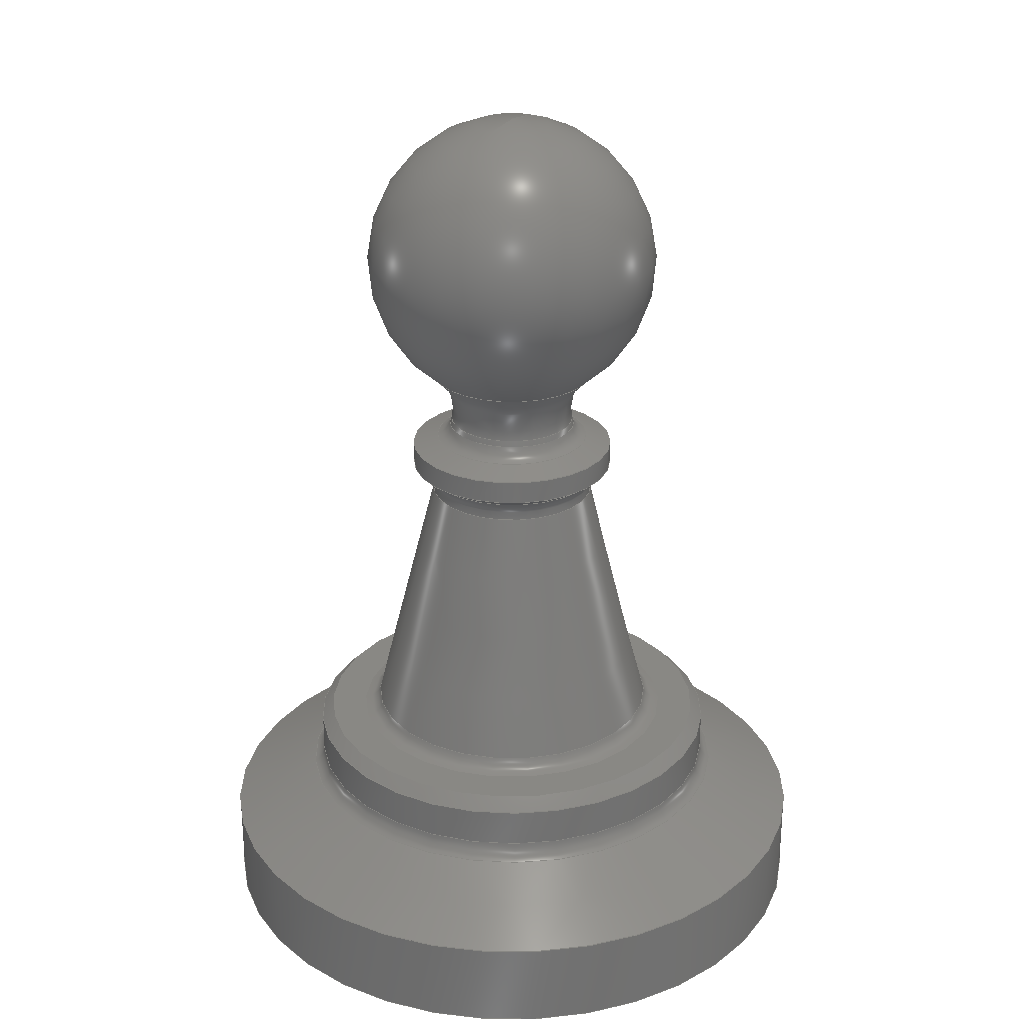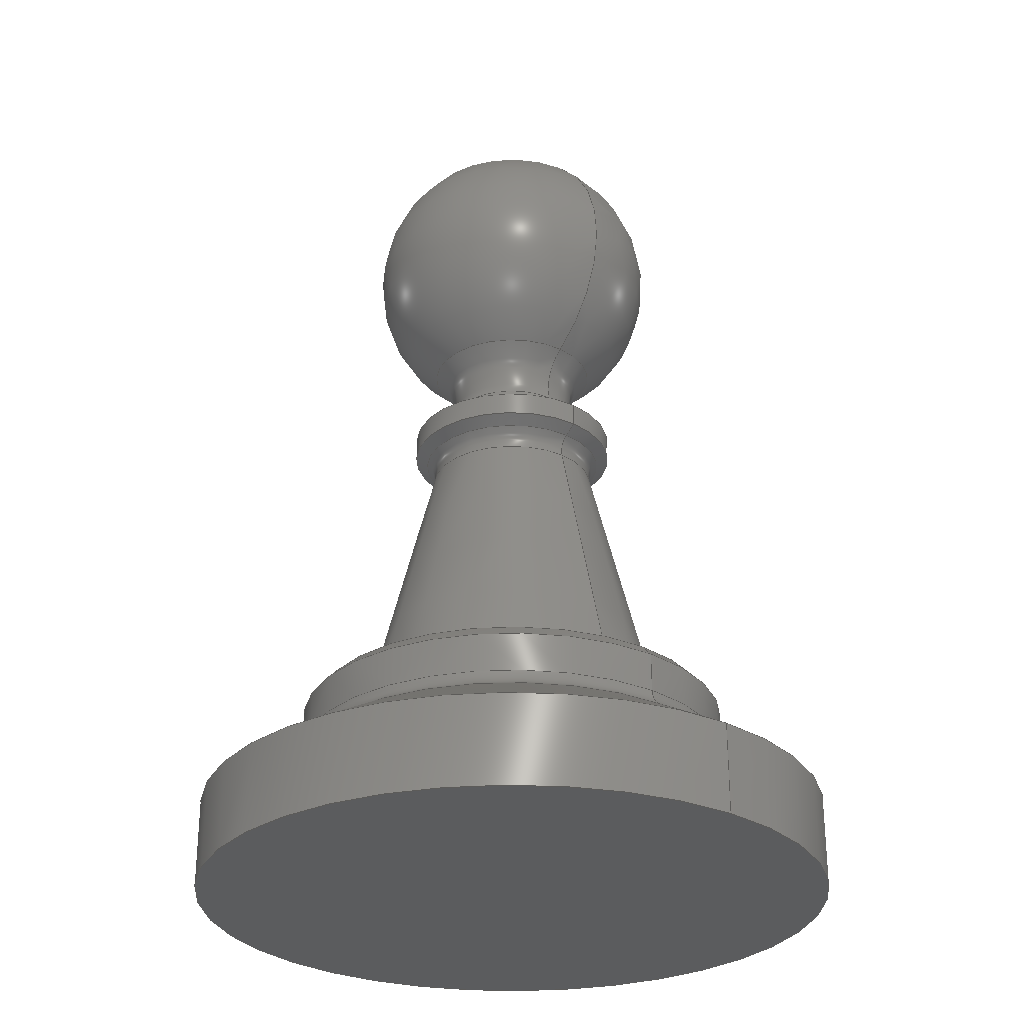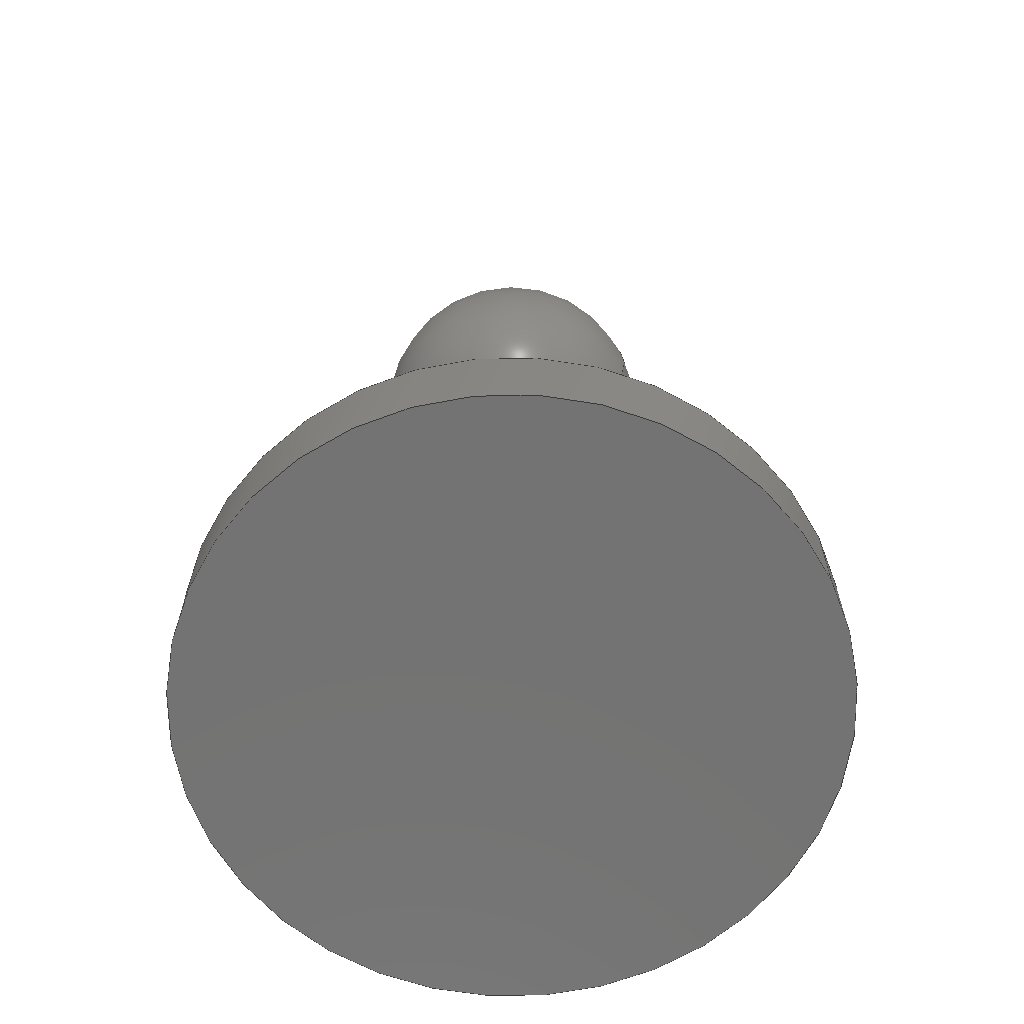
<metadata>
{"format":"step","ext":"stp","renderer":"f3d","projection":"perspective","resolution":1024,"background":"white","views":[{"elev":26.6,"azim":-54.8,"up":"+Z"},{"elev":-28.4,"azim":51.2,"up":"+Z"},{"elev":-65.2,"azim":25.9,"up":"+Z"}]}
</metadata>
<code>
ISO-10303-21;
DATA;
#1=GEOMETRICALLY_BOUNDED_WIREFRAME_SHAPE_REPRESENTATION('pawn-None',(#16),
#370);
#2=SHAPE_REPRESENTATION_RELATIONSHIP('None',
'relationship between pawn-None and pawn-None',#15,#4);
#3=SHAPE_REPRESENTATION_RELATIONSHIP('None',
'relationship between pawn-None and pawn-None',#15,#1);
#4=ADVANCED_BREP_SHAPE_REPRESENTATION('pawn-None',(#22),#370);
#5=SHAPE_DEFINITION_REPRESENTATION(#6,#15);
#6=PRODUCT_DEFINITION_SHAPE('','',#7);
#7=PRODUCT_DEFINITION(' ','',#9,#8);
#8=PRODUCT_DEFINITION_CONTEXT('part definition',#14,'design');
#9=PRODUCT_DEFINITION_FORMATION_WITH_SPECIFIED_SOURCE(' ',' ',#11,
 .NOT_KNOWN.);
#10=PRODUCT_RELATED_PRODUCT_CATEGORY('part','',(#11));
#11=PRODUCT('pawn','pawn',' ',(#12));
#12=PRODUCT_CONTEXT(' ',#14,'mechanical');
#13=APPLICATION_PROTOCOL_DEFINITION('international standard',
'automotive_design',2010,#14);
#14=APPLICATION_CONTEXT(
'core data for automotive mechanical design processes');
#15=SHAPE_REPRESENTATION('pawn-None',(#215),#370);
#16=GEOMETRIC_CURVE_SET('None',(#318,#319));
#17=SURFACE_STYLE_USAGE(.BOTH.,#18);
#18=SURFACE_SIDE_STYLE('',(#19));
#19=SURFACE_STYLE_FILL_AREA(#20);
#20=FILL_AREA_STYLE('',(#21));
#21=FILL_AREA_STYLE_COLOUR('',#214);
#22=MANIFOLD_SOLID_BREP('',#23);
#23=CLOSED_SHELL('',(#69,#70,#71,#72,#73,#74,#75,#76,#77,#78,#79,#80,#81,
#82,#83,#84,#85));
#24=SPHERICAL_SURFACE('',#248,5.942);
#25=TOROIDAL_SURFACE('',#223,9.364,0.8);
#26=TOROIDAL_SURFACE('',#231,6.614,0.7);
#27=TOROIDAL_SURFACE('',#235,4.158,0.8);
#28=TOROIDAL_SURFACE('',#243,3.404,0.8);
#29=TOROIDAL_SURFACE('',#247,4.506,2);
#30=CONICAL_SURFACE('',#221,8.976,61);
#31=CONICAL_SURFACE('',#227,8.064,45);
#32=CONICAL_SURFACE('',#233,3.382,14.1);
#33=CONICAL_SURFACE('',#237,4.192,55.72);
#34=CONICAL_SURFACE('',#241,3.155,71.93);
#35=CONICAL_SURFACE('',#245,2.567,14.1);
#36=CYLINDRICAL_SURFACE('',#219,12.5);
#37=CYLINDRICAL_SURFACE('',#225,8.564);
#38=CYLINDRICAL_SURFACE('',#239,4.192);
#39=FACE_BOUND('',#91,.T.);
#40=FACE_BOUND('',#92,.T.);
#41=FACE_BOUND('',#93,.T.);
#42=FACE_BOUND('',#94,.T.);
#43=FACE_BOUND('',#95,.T.);
#44=FACE_BOUND('',#96,.T.);
#45=FACE_BOUND('',#97,.T.);
#46=FACE_BOUND('',#98,.T.);
#47=FACE_BOUND('',#99,.T.);
#48=FACE_BOUND('',#100,.T.);
#49=FACE_BOUND('',#101,.T.);
#50=FACE_BOUND('',#102,.T.);
#51=FACE_BOUND('',#103,.T.);
#52=FACE_BOUND('',#104,.T.);
#53=FACE_BOUND('',#105,.T.);
#54=FACE_BOUND('',#106,.T.);
#55=FACE_BOUND('',#107,.T.);
#56=FACE_BOUND('',#108,.T.);
#57=FACE_BOUND('',#109,.T.);
#58=FACE_BOUND('',#110,.T.);
#59=FACE_BOUND('',#111,.T.);
#60=FACE_BOUND('',#112,.T.);
#61=FACE_BOUND('',#113,.T.);
#62=FACE_BOUND('',#114,.T.);
#63=FACE_BOUND('',#115,.T.);
#64=FACE_BOUND('',#116,.T.);
#65=FACE_BOUND('',#117,.T.);
#66=FACE_BOUND('',#118,.T.);
#67=FACE_BOUND('',#119,.T.);
#68=FACE_BOUND('',#120,.T.);
#69=ADVANCED_FACE('',(#88),#86,.T.);
#70=ADVANCED_FACE('',(#39,#40),#36,.T.);
#71=ADVANCED_FACE('',(#41,#42),#30,.T.);
#72=ADVANCED_FACE('',(#43,#44),#25,.F.);
#73=ADVANCED_FACE('',(#45,#46),#37,.T.);
#74=ADVANCED_FACE('',(#47,#48),#31,.T.);
#75=ADVANCED_FACE('',(#49,#50),#87,.T.);
#76=ADVANCED_FACE('',(#51,#52),#26,.F.);
#77=ADVANCED_FACE('',(#53,#54),#32,.T.);
#78=ADVANCED_FACE('',(#55,#56),#27,.F.);
#79=ADVANCED_FACE('',(#57,#58),#33,.T.);
#80=ADVANCED_FACE('',(#59,#60),#38,.T.);
#81=ADVANCED_FACE('',(#61,#62),#34,.T.);
#82=ADVANCED_FACE('',(#63,#64),#28,.F.);
#83=ADVANCED_FACE('',(#65,#66),#35,.T.);
#84=ADVANCED_FACE('',(#67,#68),#29,.F.);
#85=ADVANCED_FACE('',(#89),#24,.T.);
#86=PLANE('',#217);
#87=PLANE('',#229);
#88=FACE_OUTER_BOUND('',#90,.T.);
#89=FACE_OUTER_BOUND('',#121,.T.);
#90=EDGE_LOOP('',(#122));
#91=EDGE_LOOP('',(#123));
#92=EDGE_LOOP('',(#124));
#93=EDGE_LOOP('',(#125));
#94=EDGE_LOOP('',(#126));
#95=EDGE_LOOP('',(#127));
#96=EDGE_LOOP('',(#128));
#97=EDGE_LOOP('',(#129));
#98=EDGE_LOOP('',(#130));
#99=EDGE_LOOP('',(#131));
#100=EDGE_LOOP('',(#132));
#101=EDGE_LOOP('',(#133));
#102=EDGE_LOOP('',(#134));
#103=EDGE_LOOP('',(#135));
#104=EDGE_LOOP('',(#136));
#105=EDGE_LOOP('',(#137));
#106=EDGE_LOOP('',(#138));
#107=EDGE_LOOP('',(#139));
#108=EDGE_LOOP('',(#140));
#109=EDGE_LOOP('',(#141));
#110=EDGE_LOOP('',(#142));
#111=EDGE_LOOP('',(#143));
#112=EDGE_LOOP('',(#144));
#113=EDGE_LOOP('',(#145));
#114=EDGE_LOOP('',(#146));
#115=EDGE_LOOP('',(#147));
#116=EDGE_LOOP('',(#148));
#117=EDGE_LOOP('',(#149));
#118=EDGE_LOOP('',(#150));
#119=EDGE_LOOP('',(#151));
#120=EDGE_LOOP('',(#152));
#121=EDGE_LOOP('',(#153));
#122=ORIENTED_EDGE('',*,*,#170,.F.);
#123=ORIENTED_EDGE('',*,*,#170,.T.);
#124=ORIENTED_EDGE('',*,*,#171,.F.);
#125=ORIENTED_EDGE('',*,*,#171,.T.);
#126=ORIENTED_EDGE('',*,*,#172,.F.);
#127=ORIENTED_EDGE('',*,*,#172,.T.);
#128=ORIENTED_EDGE('',*,*,#173,.F.);
#129=ORIENTED_EDGE('',*,*,#173,.T.);
#130=ORIENTED_EDGE('',*,*,#174,.F.);
#131=ORIENTED_EDGE('',*,*,#174,.T.);
#132=ORIENTED_EDGE('',*,*,#175,.F.);
#133=ORIENTED_EDGE('',*,*,#175,.T.);
#134=ORIENTED_EDGE('',*,*,#176,.F.);
#135=ORIENTED_EDGE('',*,*,#176,.T.);
#136=ORIENTED_EDGE('',*,*,#177,.F.);
#137=ORIENTED_EDGE('',*,*,#177,.T.);
#138=ORIENTED_EDGE('',*,*,#178,.F.);
#139=ORIENTED_EDGE('',*,*,#178,.T.);
#140=ORIENTED_EDGE('',*,*,#179,.F.);
#141=ORIENTED_EDGE('',*,*,#179,.T.);
#142=ORIENTED_EDGE('',*,*,#180,.F.);
#143=ORIENTED_EDGE('',*,*,#180,.T.);
#144=ORIENTED_EDGE('',*,*,#181,.F.);
#145=ORIENTED_EDGE('',*,*,#181,.T.);
#146=ORIENTED_EDGE('',*,*,#182,.F.);
#147=ORIENTED_EDGE('',*,*,#182,.T.);
#148=ORIENTED_EDGE('',*,*,#183,.F.);
#149=ORIENTED_EDGE('',*,*,#183,.T.);
#150=ORIENTED_EDGE('',*,*,#184,.F.);
#151=ORIENTED_EDGE('',*,*,#184,.T.);
#152=ORIENTED_EDGE('',*,*,#185,.F.);
#153=ORIENTED_EDGE('',*,*,#185,.T.);
#154=VERTEX_POINT('',#321);
#155=VERTEX_POINT('',#324);
#156=VERTEX_POINT('',#327);
#157=VERTEX_POINT('',#330);
#158=VERTEX_POINT('',#333);
#159=VERTEX_POINT('',#336);
#160=VERTEX_POINT('',#339);
#161=VERTEX_POINT('',#342);
#162=VERTEX_POINT('',#345);
#163=VERTEX_POINT('',#348);
#164=VERTEX_POINT('',#351);
#165=VERTEX_POINT('',#354);
#166=VERTEX_POINT('',#357);
#167=VERTEX_POINT('',#360);
#168=VERTEX_POINT('',#363);
#169=VERTEX_POINT('',#366);
#170=EDGE_CURVE('',#154,#154,#186,.T.);
#171=EDGE_CURVE('',#155,#155,#187,.T.);
#172=EDGE_CURVE('',#156,#156,#188,.T.);
#173=EDGE_CURVE('',#157,#157,#189,.T.);
#174=EDGE_CURVE('',#158,#158,#190,.T.);
#175=EDGE_CURVE('',#159,#159,#191,.T.);
#176=EDGE_CURVE('',#160,#160,#192,.T.);
#177=EDGE_CURVE('',#161,#161,#193,.T.);
#178=EDGE_CURVE('',#162,#162,#194,.T.);
#179=EDGE_CURVE('',#163,#163,#195,.T.);
#180=EDGE_CURVE('',#164,#164,#196,.T.);
#181=EDGE_CURVE('',#165,#165,#197,.T.);
#182=EDGE_CURVE('',#166,#166,#198,.T.);
#183=EDGE_CURVE('',#167,#167,#199,.T.);
#184=EDGE_CURVE('',#168,#168,#200,.T.);
#185=EDGE_CURVE('',#169,#169,#201,.T.);
#186=CIRCLE('',#216,12.5);
#187=CIRCLE('',#218,12.5);
#188=CIRCLE('',#220,8.976);
#189=CIRCLE('',#222,8.564);
#190=CIRCLE('',#224,8.564);
#191=CIRCLE('',#226,8.064);
#192=CIRCLE('',#228,6.614);
#193=CIRCLE('',#230,5.935);
#194=CIRCLE('',#232,3.382);
#195=CIRCLE('',#234,3.707);
#196=CIRCLE('',#236,4.192);
#197=CIRCLE('',#238,4.192);
#198=CIRCLE('',#240,3.155);
#199=CIRCLE('',#242,2.628);
#200=CIRCLE('',#244,2.567);
#201=CIRCLE('',#246,3.372);
#202=PRESENTATION_LAYER_ASSIGNMENT('1','Layer 1',(#318,#319,#22));
#203=STYLED_ITEM('',(#206),#318);
#204=STYLED_ITEM('',(#207),#319);
#205=STYLED_ITEM('',(#208),#22);
#206=PRESENTATION_STYLE_ASSIGNMENT((#209));
#207=PRESENTATION_STYLE_ASSIGNMENT((#210));
#208=PRESENTATION_STYLE_ASSIGNMENT((#17));
#209=POINT_STYLE('',#211,POSITIVE_LENGTH_MEASURE(3),#213);
#210=POINT_STYLE('',#212,POSITIVE_LENGTH_MEASURE(3),#213);
#211=PRE_DEFINED_POINT_MARKER_SYMBOL('plus');
#212=PRE_DEFINED_POINT_MARKER_SYMBOL('plus');
#213=COLOUR_RGB('Medium Royal',0.302,0.4275,0.702);
#214=COLOUR_RGB('medium steel',0.6118,0.6588,0.6706);
#215=AXIS2_PLACEMENT_3D('',#317,#249,#250);
#216=AXIS2_PLACEMENT_3D('',#320,#251,#252);
#217=AXIS2_PLACEMENT_3D('',#322,#253,#254);
#218=AXIS2_PLACEMENT_3D('',#323,#255,#256);
#219=AXIS2_PLACEMENT_3D('',#325,#257,#258);
#220=AXIS2_PLACEMENT_3D('',#326,#259,#260);
#221=AXIS2_PLACEMENT_3D('',#328,#261,#262);
#222=AXIS2_PLACEMENT_3D('',#329,#263,#264);
#223=AXIS2_PLACEMENT_3D('',#331,#265,#266);
#224=AXIS2_PLACEMENT_3D('',#332,#267,#268);
#225=AXIS2_PLACEMENT_3D('',#334,#269,#270);
#226=AXIS2_PLACEMENT_3D('',#335,#271,#272);
#227=AXIS2_PLACEMENT_3D('',#337,#273,#274);
#228=AXIS2_PLACEMENT_3D('',#338,#275,#276);
#229=AXIS2_PLACEMENT_3D('',#340,#277,#278);
#230=AXIS2_PLACEMENT_3D('',#341,#279,#280);
#231=AXIS2_PLACEMENT_3D('',#343,#281,#282);
#232=AXIS2_PLACEMENT_3D('',#344,#283,#284);
#233=AXIS2_PLACEMENT_3D('',#346,#285,#286);
#234=AXIS2_PLACEMENT_3D('',#347,#287,#288);
#235=AXIS2_PLACEMENT_3D('',#349,#289,#290);
#236=AXIS2_PLACEMENT_3D('',#350,#291,#292);
#237=AXIS2_PLACEMENT_3D('',#352,#293,#294);
#238=AXIS2_PLACEMENT_3D('',#353,#295,#296);
#239=AXIS2_PLACEMENT_3D('',#355,#297,#298);
#240=AXIS2_PLACEMENT_3D('',#356,#299,#300);
#241=AXIS2_PLACEMENT_3D('',#358,#301,#302);
#242=AXIS2_PLACEMENT_3D('',#359,#303,#304);
#243=AXIS2_PLACEMENT_3D('',#361,#305,#306);
#244=AXIS2_PLACEMENT_3D('',#362,#307,#308);
#245=AXIS2_PLACEMENT_3D('',#364,#309,#310);
#246=AXIS2_PLACEMENT_3D('',#365,#311,#312);
#247=AXIS2_PLACEMENT_3D('',#367,#313,#314);
#248=AXIS2_PLACEMENT_3D('',#368,#315,#316);
#249=DIRECTION('',(0,0,1));
#250=DIRECTION('',(1,0,0));
#251=DIRECTION('',(0,0,1));
#252=DIRECTION('',(1,0,0));
#253=DIRECTION('',(0,0,-1));
#254=DIRECTION('',(-1,0,0));
#255=DIRECTION('',(0,0,1));
#256=DIRECTION('',(1,0,0));
#257=DIRECTION('',(0,0,1));
#258=DIRECTION('',(1,0,0));
#259=DIRECTION('',(0,0,1));
#260=DIRECTION('',(1,0,0));
#261=DIRECTION('',(0,0,-1));
#262=DIRECTION('',(-1,0,-1.674e-17));
#263=DIRECTION('',(0,0,1));
#264=DIRECTION('',(1,0,0));
#265=DIRECTION('',(0,0,1));
#266=DIRECTION('',(1,0,0));
#267=DIRECTION('',(0,0,1));
#268=DIRECTION('',(1,0,0));
#269=DIRECTION('',(0,0,1));
#270=DIRECTION('',(1,0,0));
#271=DIRECTION('',(0,0,1));
#272=DIRECTION('',(1,0,0));
#273=DIRECTION('',(0,0,-1));
#274=DIRECTION('',(-1,0,-3.786e-17));
#275=DIRECTION('',(0,0,1));
#276=DIRECTION('',(1,0,0));
#277=DIRECTION('',(0,0,1));
#278=DIRECTION('',(1,0,0));
#279=DIRECTION('',(0,0,1));
#280=DIRECTION('',(1,0,0));
#281=DIRECTION('',(0,0,1));
#282=DIRECTION('',(1,0,0));
#283=DIRECTION('',(0,0,1));
#284=DIRECTION('',(1,0,0));
#285=DIRECTION('',(0,0,-1));
#286=DIRECTION('',(-1,0,-2.181e-16));
#287=DIRECTION('',(0,0,1));
#288=DIRECTION('',(1,0,0));
#289=DIRECTION('',(0,0,1));
#290=DIRECTION('',(1,0,0));
#291=DIRECTION('',(0,0,1));
#292=DIRECTION('',(1,0,0));
#293=DIRECTION('',(0,0,1));
#294=DIRECTION('',(1,0,-6.366e-17));
#295=DIRECTION('',(0,0,1));
#296=DIRECTION('',(1,0,0));
#297=DIRECTION('',(0,0,1));
#298=DIRECTION('',(1,0,0));
#299=DIRECTION('',(0,0,1));
#300=DIRECTION('',(1,0,0));
#301=DIRECTION('',(0,0,-1));
#302=DIRECTION('',(-1,0,-1.583e-17));
#303=DIRECTION('',(0,0,1));
#304=DIRECTION('',(1,0,0));
#305=DIRECTION('',(0,0,1));
#306=DIRECTION('',(1,0,0));
#307=DIRECTION('',(0,0,1));
#308=DIRECTION('',(1,0,0));
#309=DIRECTION('',(0,0,-1));
#310=DIRECTION('',(-1,0,8.204e-17));
#311=DIRECTION('',(0,0,1));
#312=DIRECTION('',(1,0,0));
#313=DIRECTION('',(0,0,1));
#314=DIRECTION('',(1,0,0));
#315=DIRECTION('',(0,0,1));
#316=DIRECTION('',(1,0,0));
#317=CARTESIAN_POINT('',(0,0,0));
#318=CARTESIAN_POINT('Point1',(53.56,0,8.182));
#319=CARTESIAN_POINT('Point4',(50.93,0,8.711));
#320=CARTESIAN_POINT('',(45,0,0));
#321=CARTESIAN_POINT('',(57.5,0,0));
#322=CARTESIAN_POINT('',(57.5,0,0));
#323=CARTESIAN_POINT('',(45,0,3.5));
#324=CARTESIAN_POINT('',(57.5,0,3.5));
#325=CARTESIAN_POINT('',(45,0,0));
#326=CARTESIAN_POINT('',(45,0,5.453));
#327=CARTESIAN_POINT('',(53.98,0,5.453));
#328=CARTESIAN_POINT('',(45,0,5.453));
#329=CARTESIAN_POINT('',(45,0,6.153));
#330=CARTESIAN_POINT('',(53.56,0,6.153));
#331=CARTESIAN_POINT('',(45,0,6.153));
#332=CARTESIAN_POINT('',(45,0,7.682));
#333=CARTESIAN_POINT('',(53.56,0,7.682));
#334=CARTESIAN_POINT('',(45,0,0));
#335=CARTESIAN_POINT('',(45,0,8.182));
#336=CARTESIAN_POINT('',(53.06,0,8.182));
#337=CARTESIAN_POINT('',(45,0,8.182));
#338=CARTESIAN_POINT('',(45,0,8.182));
#339=CARTESIAN_POINT('',(51.61,0,8.182));
#340=CARTESIAN_POINT('',(51.61,0,8.182));
#341=CARTESIAN_POINT('',(45,0,8.711));
#342=CARTESIAN_POINT('',(50.93,0,8.711));
#343=CARTESIAN_POINT('',(45,0,8.882));
#344=CARTESIAN_POINT('',(45,0,18.88));
#345=CARTESIAN_POINT('',(48.38,0,18.88));
#346=CARTESIAN_POINT('',(45,0,18.88));
#347=CARTESIAN_POINT('',(45,0,19.73));
#348=CARTESIAN_POINT('',(48.71,0,19.73));
#349=CARTESIAN_POINT('',(45,0,19.07));
#350=CARTESIAN_POINT('',(45,0,20.06));
#351=CARTESIAN_POINT('',(49.19,0,20.06));
#352=CARTESIAN_POINT('',(45,0,20.06));
#353=CARTESIAN_POINT('',(45,0,20.97));
#354=CARTESIAN_POINT('',(49.19,0,20.97));
#355=CARTESIAN_POINT('',(45,0,0));
#356=CARTESIAN_POINT('',(45,0,21.31));
#357=CARTESIAN_POINT('',(48.16,0,21.31));
#358=CARTESIAN_POINT('',(45,0,21.31));
#359=CARTESIAN_POINT('',(45,0,21.88));
#360=CARTESIAN_POINT('',(47.63,0,21.88));
#361=CARTESIAN_POINT('',(45,0,22.07));
#362=CARTESIAN_POINT('',(45,0,22.12));
#363=CARTESIAN_POINT('',(47.57,0,22.12));
#364=CARTESIAN_POINT('',(45,0,22.12));
#365=CARTESIAN_POINT('',(45,0,24.25));
#366=CARTESIAN_POINT('',(48.37,0,24.25));
#367=CARTESIAN_POINT('',(45,0,22.61));
#368=CARTESIAN_POINT('',(45,0,29.15));
#369=MECHANICAL_DESIGN_GEOMETRIC_PRESENTATION_REPRESENTATION('',(#203,#204,
#205),#370);
#370=(
GEOMETRIC_REPRESENTATION_CONTEXT(3)
GLOBAL_UNCERTAINTY_ASSIGNED_CONTEXT((#371))
GLOBAL_UNIT_ASSIGNED_CONTEXT((#377,#373,#372))
REPRESENTATION_CONTEXT('pawn','TOP_LEVEL_ASSEMBLY_PART')
);
#371=UNCERTAINTY_MEASURE_WITH_UNIT(LENGTH_MEASURE(2e-05),#377,
'DISTANCE_ACCURACY_VALUE','Maximum Tolerance applied to model');
#372=(
NAMED_UNIT(*)
SI_UNIT($,.STERADIAN.)
SOLID_ANGLE_UNIT()
);
#373=(
CONVERSION_BASED_UNIT('DEGREE',#375)
NAMED_UNIT(#374)
PLANE_ANGLE_UNIT()
);
#374=DIMENSIONAL_EXPONENTS(0,0,0,0,0,0,0);
#375=PLANE_ANGLE_MEASURE_WITH_UNIT(PLANE_ANGLE_MEASURE(0.01745),#376);
#376=(
NAMED_UNIT(*)
PLANE_ANGLE_UNIT()
SI_UNIT($,.RADIAN.)
);
#377=(
LENGTH_UNIT()
NAMED_UNIT(*)
SI_UNIT(.MILLI.,.METRE.)
);
ENDSEC;
END-ISO-10303-21;

</code>
